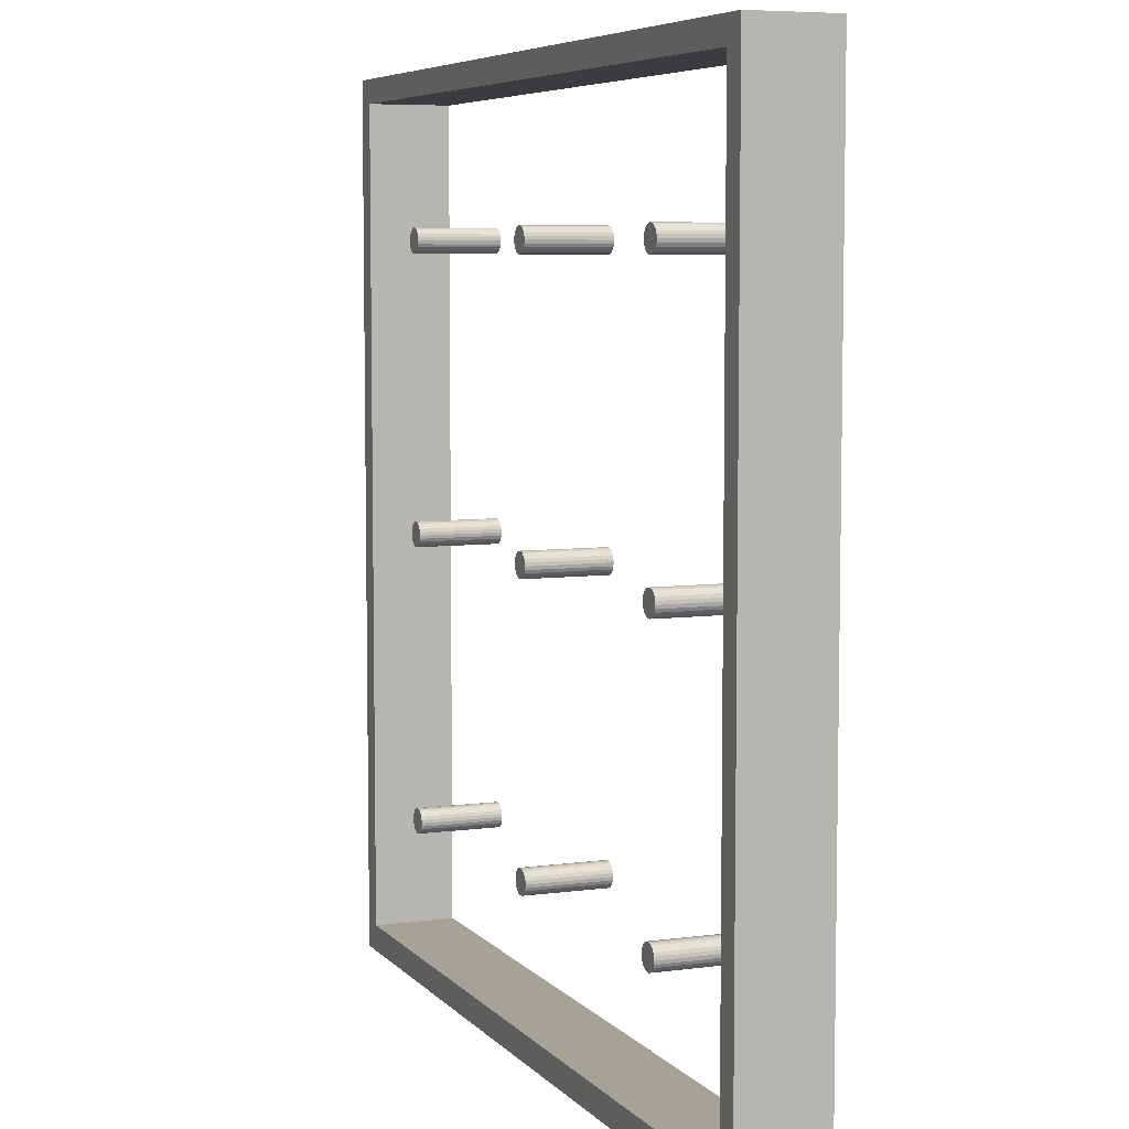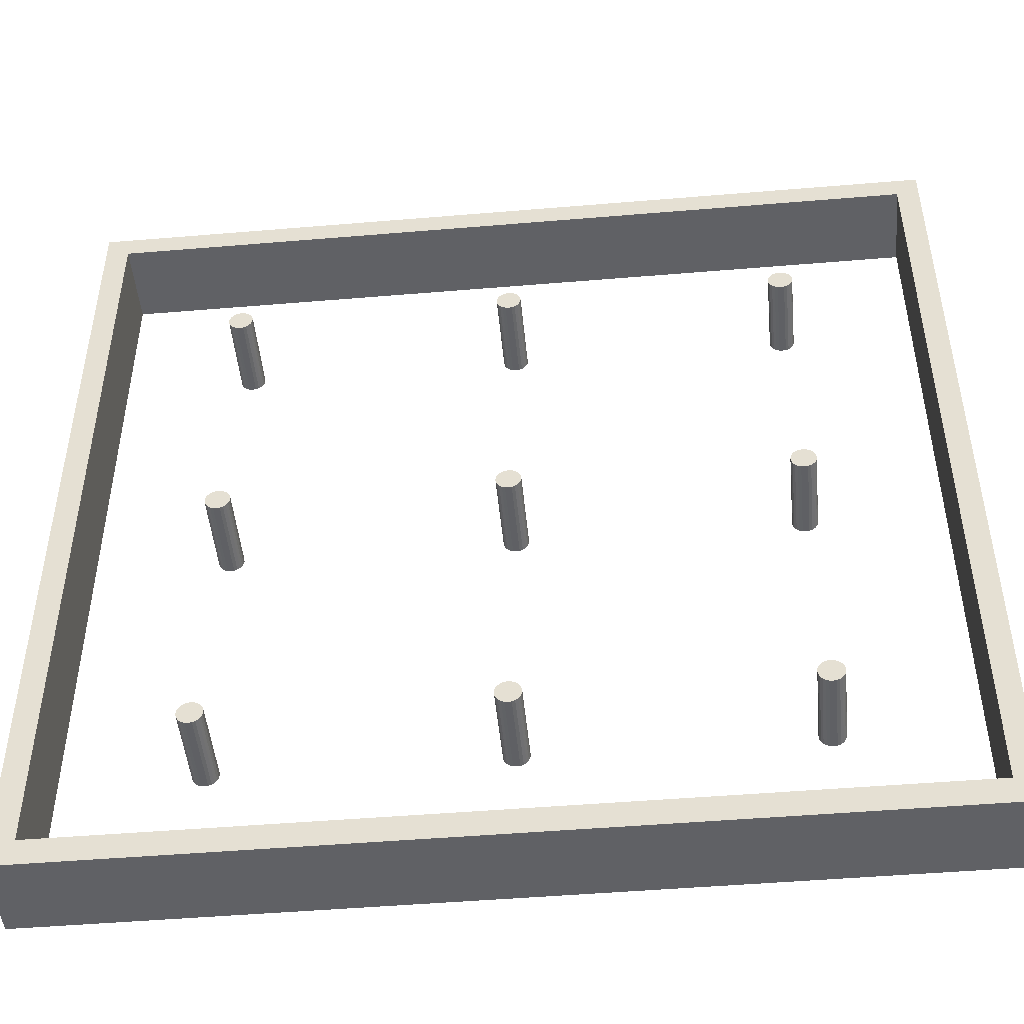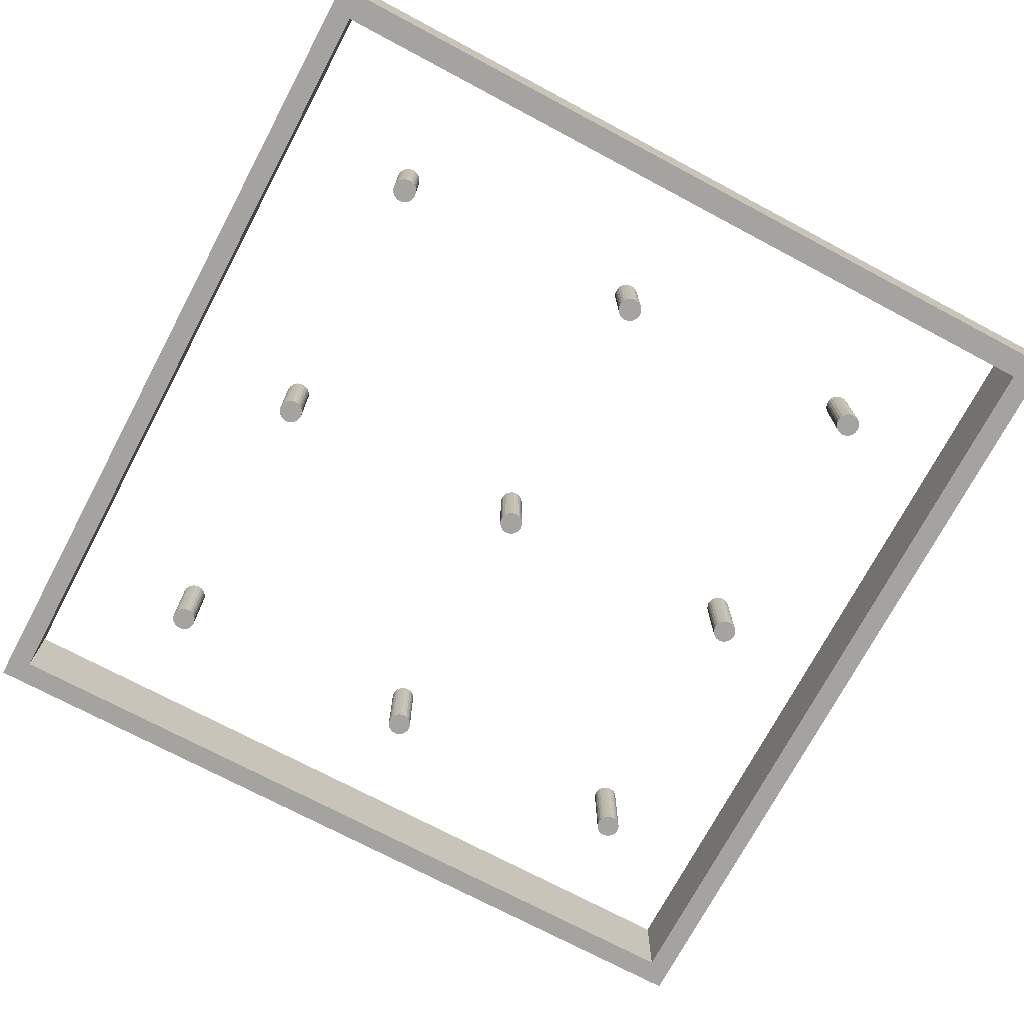
<metadata>
{"format":"obj","ext":"obj","renderer":"f3d","projection":"perspective","resolution":1024,"background":"white","views":[{"elev":6.5,"azim":68.2,"up":"+Y"},{"elev":-48.0,"azim":-174.6,"up":"+Y"},{"elev":-73.0,"azim":-28.0,"up":"+Z"}]}
</metadata>
<code>
g Mesh1 Mesh23 iLQG_TRO_Task1_Pole9x9_obj Model
v 2.95 3.25 1.091e-15
v 2.96 3.172 1.061e-15
v 2.96 3.172 2
v 2.95 3.25 2
f 1 2 3 4
v 3.4 2.99 9.917e-16
v 3.328 2.96 9.802e-16
v 3.25 2.95 9.763e-16
v 3.172 2.96 9.802e-16
v 3.1 2.99 9.917e-16
v 3.038 3.038 1.01e-15
v 2.99 3.1 1.034e-15
v 2.96 3.328 1.121e-15
v 2.99 3.4 1.149e-15
v 3.038 3.462 1.172e-15
v 3.1 3.51 1.191e-15
v 3.172 3.54 1.202e-15
v 3.25 3.55 1.206e-15
v 3.328 3.54 1.202e-15
v 3.4 3.51 1.191e-15
v 3.462 3.462 1.172e-15
v 3.51 3.4 1.149e-15
v 3.54 3.328 1.121e-15
v 3.55 3.25 1.091e-15
v 3.54 3.172 1.061e-15
v 3.51 3.1 1.034e-15
v 3.462 3.038 1.01e-15
f 5 6 7 8 9 10 11 2 1 12 13 14 15 16 17 18 19 20 21 22 23 24 25 26
v 3.4 2.99 2
v 3.328 2.96 2
f 6 5 27 28
v 3.462 3.038 2
f 5 26 29 27
v 3.51 3.1 2
f 26 25 30 29
v 3.54 3.172 2
f 25 24 31 30
v 3.55 3.25 2
f 24 23 32 31
v 3.54 3.328 2
f 23 22 33 32
v 3.51 3.4 2
f 22 21 34 33
v 3.462 3.462 2
f 21 20 35 34
v 3.4 3.51 2
f 20 19 36 35
v 3.328 3.54 2
f 19 18 37 36
v 3.25 3.55 2
f 18 17 38 37
v 3.172 3.54 2
f 17 16 39 38
v 3.1 3.51 2
f 16 15 40 39
v 3.038 3.462 2
f 15 14 41 40
v 2.99 3.4 2
f 14 13 42 41
v 2.96 3.328 2
f 13 12 43 42
f 12 1 4 43
v 2.99 3.1 2
v 3.038 3.038 2
v 3.1 2.99 2
v 3.172 2.96 2
v 3.25 2.95 2
f 28 27 29 30 31 32 33 34 35 36 37 38 39 40 41 42 43 4 3 44 45 46 47 48
f 2 11 44 3
f 11 10 45 44
f 10 9 46 45
f 9 8 47 46
f 8 7 48 47
f 7 6 28 48
g Mesh2 Mesh45 iLQG_TRO_Task1_Pole9x9_obj Model
v 3.172 16.46 6.149e-15
v 3.25 16.45 6.145e-15
v 3.25 16.45 2
v 3.172 16.46 2
f 49 50 51 52
v 3.172 17.04 6.371e-15
v 3.25 17.05 6.375e-15
v 3.328 17.04 6.371e-15
v 3.4 17.01 6.359e-15
v 3.462 16.96 6.341e-15
v 3.51 16.9 6.317e-15
v 3.54 16.83 6.289e-15
v 3.55 16.75 6.26e-15
v 3.54 16.67 6.23e-15
v 3.51 16.6 6.202e-15
v 3.462 16.54 6.178e-15
v 3.4 16.49 6.16e-15
v 3.328 16.46 6.149e-15
v 3.1 16.49 6.16e-15
v 3.038 16.54 6.178e-15
v 2.99 16.6 6.202e-15
v 2.96 16.67 6.23e-15
v 2.95 16.75 6.26e-15
v 2.96 16.83 6.289e-15
v 2.99 16.9 6.317e-15
v 3.038 16.96 6.341e-15
v 3.1 17.01 6.359e-15
f 53 54 55 56 57 58 59 60 61 62 63 64 65 50 49 66 67 68 69 70 71 72 73 74
v 3.172 17.04 2
v 3.25 17.05 2
f 54 53 75 76
v 3.1 17.01 2
f 53 74 77 75
v 3.038 16.96 2
f 74 73 78 77
v 2.99 16.9 2
f 73 72 79 78
v 2.96 16.83 2
f 72 71 80 79
v 2.95 16.75 2
f 71 70 81 80
v 2.96 16.67 2
f 70 69 82 81
v 2.99 16.6 2
f 69 68 83 82
v 3.038 16.54 2
f 68 67 84 83
v 3.1 16.49 2
f 67 66 85 84
f 66 49 52 85
v 3.328 16.46 2
v 3.4 16.49 2
v 3.462 16.54 2
v 3.51 16.6 2
v 3.54 16.67 2
v 3.55 16.75 2
v 3.54 16.83 2
v 3.51 16.9 2
v 3.462 16.96 2
v 3.4 17.01 2
v 3.328 17.04 2
f 76 75 77 78 79 80 81 82 83 84 85 52 51 86 87 88 89 90 91 92 93 94 95 96
f 50 65 86 51
f 65 64 87 86
f 64 63 88 87
f 63 62 89 88
f 62 61 90 89
f 61 60 91 90
f 60 59 92 91
f 59 58 93 92
f 58 57 94 93
f 57 56 95 94
f 56 55 96 95
f 55 54 76 96
g Mesh3 Mesh1011 iLQG_TRO_Task1_Pole9x9_obj Model
v 16.83 16.46 6.149e-15
v 16.9 16.49 6.16e-15
v 16.9 16.49 2
v 16.83 16.46 2
f 97 98 99 100
v 17.01 16.9 6.317e-15
v 17.04 16.83 6.289e-15
v 17.05 16.75 6.26e-15
v 17.04 16.67 6.23e-15
v 17.01 16.6 6.202e-15
v 16.96 16.54 6.178e-15
v 16.75 16.45 6.145e-15
v 16.67 16.46 6.149e-15
v 16.6 16.49 6.16e-15
v 16.54 16.54 6.178e-15
v 16.49 16.6 6.202e-15
v 16.46 16.67 6.23e-15
v 16.45 16.75 6.26e-15
v 16.46 16.83 6.289e-15
v 16.49 16.9 6.317e-15
v 16.54 16.96 6.341e-15
v 16.6 17.01 6.359e-15
v 16.67 17.04 6.371e-15
v 16.75 17.05 6.375e-15
v 16.83 17.04 6.371e-15
v 16.9 17.01 6.359e-15
v 16.96 16.96 6.341e-15
f 101 102 103 104 105 106 98 97 107 108 109 110 111 112 113 114 115 116 117 118 119 120 121 122
v 17.01 16.9 2
v 17.04 16.83 2
f 102 101 123 124
v 16.96 16.96 2
f 101 122 125 123
v 16.9 17.01 2
f 122 121 126 125
v 16.83 17.04 2
f 121 120 127 126
v 16.75 17.05 2
f 120 119 128 127
v 16.67 17.04 2
f 119 118 129 128
v 16.6 17.01 2
f 118 117 130 129
v 16.54 16.96 2
f 117 116 131 130
v 16.49 16.9 2
f 116 115 132 131
v 16.46 16.83 2
f 115 114 133 132
v 16.45 16.75 2
f 114 113 134 133
v 16.46 16.67 2
f 113 112 135 134
v 16.49 16.6 2
f 112 111 136 135
v 16.54 16.54 2
f 111 110 137 136
v 16.6 16.49 2
f 110 109 138 137
v 16.67 16.46 2
f 109 108 139 138
v 16.75 16.45 2
f 108 107 140 139
f 107 97 100 140
v 16.96 16.54 2
v 17.01 16.6 2
v 17.04 16.67 2
v 17.05 16.75 2
f 124 123 125 126 127 128 129 130 131 132 133 134 135 136 137 138 139 140 100 99 141 142 143 144
f 98 106 141 99
f 106 105 142 141
f 105 104 143 142
f 104 103 144 143
f 103 102 124 144
g Mesh4 Mesh3031 iLQG_TRO_Task1_Pole9x9_obj Model
v 10.26 3.4 1.149e-15
v 10.21 3.462 1.172e-15
v 10.21 3.462 2
v 10.26 3.4 2
f 145 146 147 148
v 10.29 3.328 1.121e-15
v 10.3 3.25 1.091e-15
v 10.29 3.172 1.061e-15
v 10.26 3.1 1.034e-15
v 10.21 3.038 1.01e-15
v 10.15 2.99 9.917e-16
v 10.08 2.96 9.802e-16
v 10 2.95 9.763e-16
v 9.922 2.96 9.802e-16
v 9.85 2.99 9.917e-16
v 9.788 3.038 1.01e-15
v 9.74 3.1 1.034e-15
v 9.71 3.172 1.061e-15
v 9.7 3.25 1.091e-15
v 9.71 3.328 1.121e-15
v 9.74 3.4 1.149e-15
v 9.788 3.462 1.172e-15
v 9.85 3.51 1.191e-15
v 9.922 3.54 1.202e-15
v 10 3.55 1.206e-15
v 10.08 3.54 1.202e-15
v 10.15 3.51 1.191e-15
f 145 149 150 151 152 153 154 155 156 157 158 159 160 161 162 163 164 165 166 167 168 169 170 146
v 10.29 3.328 2
f 149 145 148 171
v 10.15 3.51 2
v 10.08 3.54 2
v 10 3.55 2
v 9.922 3.54 2
v 9.85 3.51 2
v 9.788 3.462 2
v 9.74 3.4 2
v 9.71 3.328 2
v 9.7 3.25 2
v 9.71 3.172 2
v 9.74 3.1 2
v 9.788 3.038 2
v 9.85 2.99 2
v 9.922 2.96 2
v 10 2.95 2
v 10.08 2.96 2
v 10.15 2.99 2
v 10.21 3.038 2
v 10.26 3.1 2
v 10.29 3.172 2
v 10.3 3.25 2
f 171 148 147 172 173 174 175 176 177 178 179 180 181 182 183 184 185 186 187 188 189 190 191 192
f 146 170 172 147
f 170 169 173 172
f 169 168 174 173
f 168 167 175 174
f 167 166 176 175
f 166 165 177 176
f 165 164 178 177
f 164 163 179 178
f 163 162 180 179
f 162 161 181 180
f 161 160 182 181
f 160 159 183 182
f 159 158 184 183
f 158 157 185 184
f 157 156 186 185
f 156 155 187 186
f 155 154 188 187
f 154 153 189 188
f 153 152 190 189
f 152 151 191 190
f 151 150 192 191
f 150 149 171 192
g Mesh5 Mesh4546 iLQG_TRO_Task1_Pole9x9_obj Model
v 16.6 2.99 9.917e-16
v 16.67 2.96 9.802e-16
v 16.67 2.96 2
v 16.6 2.99 2
f 193 194 195 196
v 17.04 3.328 1.121e-15
v 17.05 3.25 1.091e-15
v 17.04 3.172 1.061e-15
v 17.01 3.1 1.034e-15
v 16.96 3.038 1.01e-15
v 16.9 2.99 9.917e-16
v 16.83 2.96 9.802e-16
v 16.75 2.95 9.763e-16
v 16.54 3.038 1.01e-15
v 16.49 3.1 1.034e-15
v 16.46 3.172 1.061e-15
v 16.45 3.25 1.091e-15
v 16.46 3.328 1.121e-15
v 16.49 3.4 1.149e-15
v 16.54 3.462 1.172e-15
v 16.6 3.51 1.191e-15
v 16.67 3.54 1.202e-15
v 16.75 3.55 1.206e-15
v 16.83 3.54 1.202e-15
v 16.9 3.51 1.191e-15
v 16.96 3.462 1.172e-15
v 17.01 3.4 1.149e-15
f 197 198 199 200 201 202 203 204 194 193 205 206 207 208 209 210 211 212 213 214 215 216 217 218
v 17.04 3.328 2
v 17.05 3.25 2
f 198 197 219 220
v 17.01 3.4 2
f 197 218 221 219
v 16.96 3.462 2
f 218 217 222 221
v 16.9 3.51 2
f 217 216 223 222
v 16.83 3.54 2
f 216 215 224 223
v 16.75 3.55 2
f 215 214 225 224
v 16.67 3.54 2
f 214 213 226 225
v 16.6 3.51 2
f 213 212 227 226
v 16.54 3.462 2
f 212 211 228 227
v 16.49 3.4 2
f 211 210 229 228
v 16.46 3.328 2
f 210 209 230 229
v 16.45 3.25 2
f 209 208 231 230
v 16.46 3.172 2
f 208 207 232 231
v 16.49 3.1 2
f 207 206 233 232
v 16.54 3.038 2
f 206 205 234 233
f 205 193 196 234
v 16.75 2.95 2
v 16.83 2.96 2
v 16.9 2.99 2
v 16.96 3.038 2
v 17.01 3.1 2
v 17.04 3.172 2
f 220 219 221 222 223 224 225 226 227 228 229 230 231 232 233 234 196 195 235 236 237 238 239 240
f 194 204 235 195
f 204 203 236 235
f 203 202 237 236
f 202 201 238 237
f 201 200 239 238
f 200 199 240 239
f 199 198 220 240
g Mesh6 Mesh5455 iLQG_TRO_Task1_Pole9x9_obj Model
v 9.71 9.922 3.646e-15
v 9.74 9.85 3.618e-15
v 9.74 9.85 2
v 9.71 9.922 2
f 241 242 243 244
v 10.29 10.08 3.705e-15
v 10.3 10 3.675e-15
v 10.29 9.922 3.646e-15
v 10.26 9.85 3.618e-15
v 10.21 9.788 3.594e-15
v 10.15 9.74 3.576e-15
v 10.08 9.71 3.564e-15
v 10 9.7 3.561e-15
v 9.922 9.71 3.564e-15
v 9.85 9.74 3.576e-15
v 9.788 9.788 3.594e-15
v 9.7 10 3.675e-15
v 9.71 10.08 3.705e-15
v 9.74 10.15 3.733e-15
v 9.788 10.21 3.757e-15
v 9.85 10.26 3.775e-15
v 9.922 10.29 3.786e-15
v 10 10.3 3.79e-15
v 10.08 10.29 3.786e-15
v 10.15 10.26 3.775e-15
v 10.21 10.21 3.757e-15
v 10.26 10.15 3.733e-15
f 245 246 247 248 249 250 251 252 253 254 255 242 241 256 257 258 259 260 261 262 263 264 265 266
v 10.29 10.08 2
v 10.3 10 2
f 246 245 267 268
v 10.26 10.15 2
f 245 266 269 267
v 10.21 10.21 2
f 266 265 270 269
v 10.15 10.26 2
f 265 264 271 270
v 10.08 10.29 2
f 264 263 272 271
v 10 10.3 2
f 263 262 273 272
v 9.922 10.29 2
f 262 261 274 273
v 9.85 10.26 2
f 261 260 275 274
v 9.788 10.21 2
f 260 259 276 275
v 9.74 10.15 2
f 259 258 277 276
v 9.71 10.08 2
f 258 257 278 277
v 9.7 10 2
f 257 256 279 278
f 256 241 244 279
v 9.788 9.788 2
v 9.85 9.74 2
v 9.922 9.71 2
v 10 9.7 2
v 10.08 9.71 2
v 10.15 9.74 2
v 10.21 9.788 2
v 10.26 9.85 2
v 10.29 9.922 2
f 268 267 269 270 271 272 273 274 275 276 277 278 279 244 243 280 281 282 283 284 285 286 287 288
f 242 255 280 243
f 255 254 281 280
f 254 253 282 281
f 253 252 283 282
f 252 251 284 283
f 251 250 285 284
f 250 249 286 285
f 249 248 287 286
f 248 247 288 287
f 247 246 268 288
g Mesh7 Mesh5758 iLQG_TRO_Task1_Pole9x9_obj Model
v 2.95 10 2
v 2.96 9.922 2
v 2.99 9.85 2
v 3.038 9.788 2
v 3.1 9.74 2
v 3.172 9.71 2
v 3.25 9.7 2
v 3.328 9.71 2
v 3.4 9.74 2
v 3.462 9.788 2
v 3.51 9.85 2
v 3.54 9.922 2
v 3.55 10 2
v 3.54 10.08 2
v 3.51 10.15 2
v 3.462 10.21 2
v 3.4 10.26 2
v 3.328 10.29 2
v 3.25 10.3 2
v 3.172 10.29 2
v 3.1 10.26 2
v 3.038 10.21 2
v 2.99 10.15 2
v 2.96 10.08 2
f 289 290 291 292 293 294 295 296 297 298 299 300 301 302 303 304 305 306 307 308 309 310 311 312
v 2.95 10 3.675e-15
v 2.96 9.922 3.646e-15
f 313 314 290 289
v 2.96 10.08 3.705e-15
v 2.99 10.15 3.733e-15
v 3.038 10.21 3.757e-15
v 3.1 10.26 3.775e-15
v 3.172 10.29 3.786e-15
v 3.25 10.3 3.79e-15
v 3.328 10.29 3.786e-15
v 3.4 10.26 3.775e-15
v 3.462 10.21 3.757e-15
v 3.51 10.15 3.733e-15
v 3.54 10.08 3.705e-15
v 3.55 10 3.675e-15
v 3.54 9.922 3.646e-15
v 3.51 9.85 3.618e-15
v 3.462 9.788 3.594e-15
v 3.4 9.74 3.576e-15
v 3.328 9.71 3.564e-15
v 3.25 9.7 3.561e-15
v 3.172 9.71 3.564e-15
v 3.1 9.74 3.576e-15
v 3.038 9.788 3.594e-15
v 2.99 9.85 3.618e-15
f 314 313 315 316 317 318 319 320 321 322 323 324 325 326 327 328 329 330 331 332 333 334 335 336
f 315 313 289 312
f 316 315 312 311
f 317 316 311 310
f 318 317 310 309
f 319 318 309 308
f 320 319 308 307
f 321 320 307 306
f 322 321 306 305
f 323 322 305 304
f 324 323 304 303
f 325 324 303 302
f 326 325 302 301
f 327 326 301 300
f 328 327 300 299
f 329 328 299 298
f 330 329 298 297
f 331 330 297 296
f 332 331 296 295
f 333 332 295 294
f 334 333 294 293
f 335 334 293 292
f 336 335 292 291
f 314 336 291 290
g Mesh8 Mesh7273 iLQG_TRO_Task1_Pole9x9_obj Model
v 10.29 16.83 6.289e-15
v 10.26 16.9 6.317e-15
v 10.26 16.9 2
v 10.29 16.83 2
f 337 338 339 340
v 10.3 16.75 6.26e-15
v 10.29 16.67 6.23e-15
v 10.26 16.6 6.202e-15
v 10.21 16.54 6.178e-15
v 10.15 16.49 6.16e-15
v 10.08 16.46 6.149e-15
v 10 16.45 6.145e-15
v 9.922 16.46 6.149e-15
v 9.85 16.49 6.16e-15
v 9.788 16.54 6.178e-15
v 9.74 16.6 6.202e-15
v 9.71 16.67 6.23e-15
v 9.7 16.75 6.26e-15
v 9.71 16.83 6.289e-15
v 9.74 16.9 6.317e-15
v 9.788 16.96 6.341e-15
v 9.85 17.01 6.359e-15
v 9.922 17.04 6.371e-15
v 10 17.05 6.375e-15
v 10.08 17.04 6.371e-15
v 10.15 17.01 6.359e-15
v 10.21 16.96 6.341e-15
f 337 341 342 343 344 345 346 347 348 349 350 351 352 353 354 355 356 357 358 359 360 361 362 338
v 10.3 16.75 2
f 341 337 340 363
v 10.21 16.96 2
v 10.15 17.01 2
v 10.08 17.04 2
v 10 17.05 2
v 9.922 17.04 2
v 9.85 17.01 2
v 9.788 16.96 2
v 9.74 16.9 2
v 9.71 16.83 2
v 9.7 16.75 2
v 9.71 16.67 2
v 9.74 16.6 2
v 9.788 16.54 2
v 9.85 16.49 2
v 9.922 16.46 2
v 10 16.45 2
v 10.08 16.46 2
v 10.15 16.49 2
v 10.21 16.54 2
v 10.26 16.6 2
v 10.29 16.67 2
f 363 340 339 364 365 366 367 368 369 370 371 372 373 374 375 376 377 378 379 380 381 382 383 384
f 338 362 364 339
f 362 361 365 364
f 361 360 366 365
f 360 359 367 366
f 359 358 368 367
f 358 357 369 368
f 357 356 370 369
f 356 355 371 370
f 355 354 372 371
f 354 353 373 372
f 353 352 374 373
f 352 351 375 374
f 351 350 376 375
f 350 349 377 376
f 349 348 378 377
f 348 347 379 378
f 347 346 380 379
f 346 345 381 380
f 345 344 382 381
f 344 343 383 382
f 343 342 384 383
f 342 341 363 384
g Mesh9 Mesh8182 iLQG_TRO_Task1_Pole9x9_obj Model
v 16.46 10.08 3.705e-15
v 16.49 10.15 3.733e-15
v 16.54 10.21 3.757e-15
v 16.6 10.26 3.775e-15
v 16.67 10.29 3.786e-15
v 16.75 10.3 3.79e-15
v 16.83 10.29 3.786e-15
v 16.9 10.26 3.775e-15
v 16.96 10.21 3.757e-15
v 17.01 10.15 3.733e-15
v 17.04 10.08 3.705e-15
v 17.05 10 3.675e-15
v 17.04 9.922 3.646e-15
v 17.01 9.85 3.618e-15
v 16.96 9.788 3.594e-15
v 16.9 9.74 3.576e-15
v 16.83 9.71 3.564e-15
v 16.75 9.7 3.561e-15
v 16.67 9.71 3.564e-15
v 16.6 9.74 3.576e-15
v 16.54 9.788 3.594e-15
v 16.49 9.85 3.618e-15
v 16.46 9.922 3.646e-15
v 16.45 10 3.675e-15
f 385 386 387 388 389 390 391 392 393 394 395 396 397 398 399 400 401 402 403 404 405 406 407 408
v 16.46 10.08 2
v 16.49 10.15 2
f 386 385 409 410
v 16.45 10 2
f 385 408 411 409
v 16.46 9.922 2
f 408 407 412 411
v 16.49 9.85 2
f 407 406 413 412
v 16.54 9.788 2
f 406 405 414 413
v 16.6 9.74 2
f 405 404 415 414
v 16.67 9.71 2
f 404 403 416 415
v 16.75 9.7 2
f 403 402 417 416
v 16.83 9.71 2
f 402 401 418 417
v 16.9 9.74 2
f 401 400 419 418
v 16.96 9.788 2
f 400 399 420 419
v 17.01 9.85 2
f 399 398 421 420
v 17.04 9.922 2
f 398 397 422 421
v 17.05 10 2
f 397 396 423 422
v 17.04 10.08 2
f 396 395 424 423
v 17.01 10.15 2
f 395 394 425 424
v 16.96 10.21 2
f 394 393 426 425
v 16.9 10.26 2
f 393 392 427 426
v 16.83 10.29 2
f 392 391 428 427
v 16.75 10.3 2
f 391 390 429 428
v 16.67 10.29 2
f 390 389 430 429
v 16.6 10.26 2
f 389 388 431 430
v 16.54 10.21 2
f 388 387 432 431
f 387 386 410 432
f 410 409 411 412 413 414 415 416 417 418 419 420 421 422 423 424 425 426 427 428 429 430 431 432
g Mesh10 Mesh6061 iLQG_TRO_Task1_Pole9x9_obj Model
v -0.55 20.58 7.879e-15
v -0.55 -0.64 -2.45e-16
v -0.55 -0.64 2
v -0.55 20.58 2
f 433 434 435 436
v 0 20 7.657e-15
f 433 437 434
v 20.57 20.58 7.879e-15
f 437 433 438
v 20.57 20.58 2
f 438 433 436 439
v 0 20 2
f 436 440 439
v 0 -7.219e-16 2
f 440 436 441
f 435 441 436
v 20.57 -0.64 2
f 441 435 442
v 20.57 -0.64 -2.45e-16
f 434 443 442 435
v 0 0 -0
f 434 444 443
f 444 434 437
f 444 437 440 441
v 20 20 7.657e-15
v 20 20 2
f 437 445 446 440
f 437 438 445
v 20 0 -0
f 445 438 447
f 443 447 438
f 443 444 447
v 20 -7.219e-16 2
f 447 444 441 448
f 441 442 448
f 448 442 446
f 439 446 442
f 439 440 446
f 443 438 439 442
f 445 447 448 446

</code>
